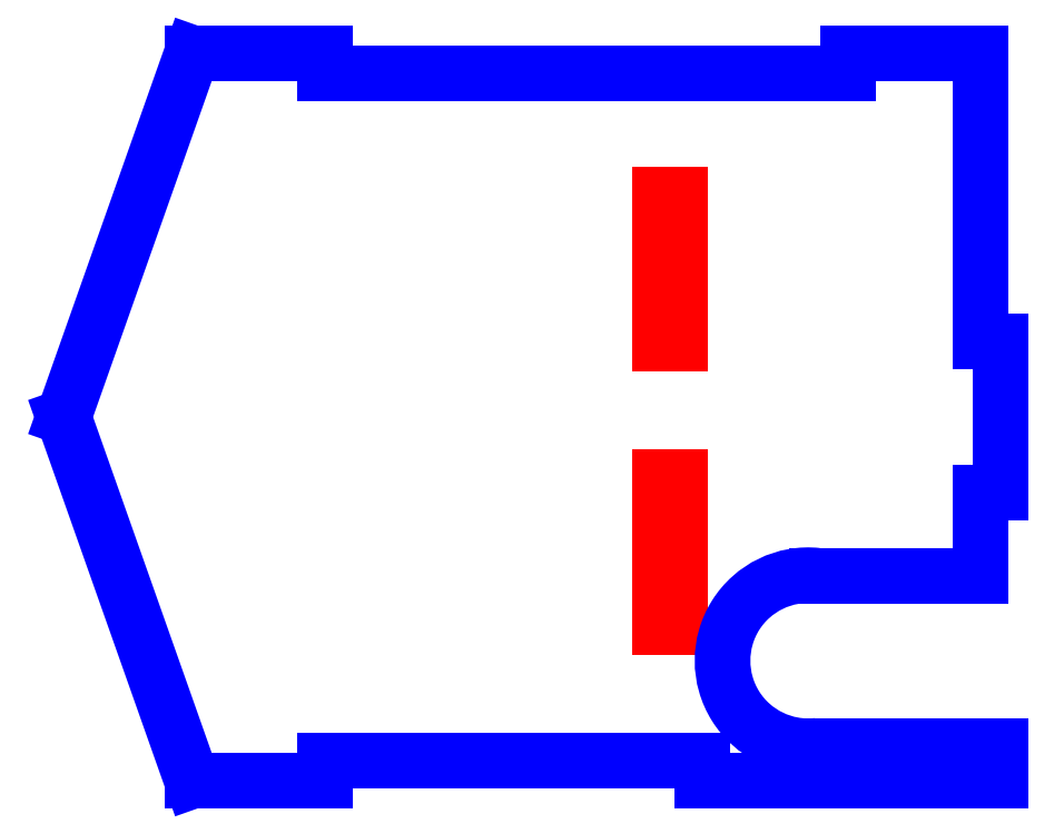
<metadata>
{"format":"dxf","ext":"dxf","renderer":"ezdxf+matplotlib","layout":"modelspace","background":"white","min_lineweight":24,"dpi":150}
</metadata>
<code>
0
SECTION
2
ENTITIES
0
LINE
8
CUTOUTS
10
6.784
20
11.83
30
0
11
7.834
21
11.83
31
0
0
LINE
8
CUTOUTS
10
7.834
20
11.83
30
0
11
7.834
21
3.884
31
0
0
LINE
8
CUTOUTS
10
7.834
20
3.884
30
0
11
6.784
21
3.884
31
0
0
LINE
8
CUTOUTS
10
6.784
20
3.884
30
0
11
6.784
21
11.83
31
0
0
LINE
8
CUTOUTS
10
6.784
20
-11.14
30
0
11
6.784
21
-3.166
31
0
0
LINE
8
CUTOUTS
10
6.784
20
-3.166
30
0
11
7.834
21
-3.166
31
0
0
LINE
8
CUTOUTS
10
7.834
20
-3.166
30
0
11
7.834
21
-11.14
31
0
0
LINE
8
CUTOUTS
10
7.834
20
-11.14
30
0
11
6.784
21
-11.14
31
0
0
ARC
8
PERIMETER
10
14.65
20
-12.95
30
0
40
4.546
210
0
220
-0
230
1
50
83.87
51
276.1
0
LINE
8
PERIMETER
10
15.13
20
-8.434
30
0
11
23.79
21
-8.434
31
0
0
LINE
8
PERIMETER
10
23.79
20
-8.434
30
0
11
23.79
21
-4.025
31
0
0
LINE
8
PERIMETER
10
23.79
20
-4.025
30
0
11
24.89
21
-4.025
31
0
0
LINE
8
PERIMETER
10
24.89
20
-4.025
30
0
11
24.89
21
4.025
31
0
0
LINE
8
PERIMETER
10
24.89
20
4.025
30
0
11
23.79
21
4.025
31
0
0
LINE
8
PERIMETER
10
23.79
20
4.025
30
0
11
23.79
21
19.34
31
0
0
LINE
8
PERIMETER
10
23.79
20
19.34
30
0
11
16.74
21
19.34
31
0
0
LINE
8
PERIMETER
10
16.74
20
19.34
30
0
11
16.74
21
18.24
31
0
0
LINE
8
PERIMETER
10
16.74
20
18.24
30
0
11
-11.03
21
18.24
31
0
0
LINE
8
PERIMETER
10
-11.03
20
18.24
30
0
11
-11.03
21
19.34
31
0
0
LINE
8
PERIMETER
10
-11.03
20
19.34
30
0
11
-18.07
21
19.34
31
0
0
LINE
8
PERIMETER
10
-18.07
20
19.34
30
0
11
-24.89
21
8.882e-15
31
0
0
LINE
8
PERIMETER
10
-24.89
20
8.882e-15
30
0
11
-18.07
21
-19.34
31
0
0
LINE
8
PERIMETER
10
-18.07
20
-19.34
30
0
11
-11.03
21
-19.34
31
0
0
LINE
8
PERIMETER
10
-11.03
20
-19.34
30
0
11
-11.03
21
-18.24
31
0
0
LINE
8
PERIMETER
10
-11.03
20
-18.24
30
0
11
9.049
21
-18.24
31
0
0
LINE
8
PERIMETER
10
9.049
20
-18.24
30
0
11
9.049
21
-19.34
31
0
0
LINE
8
PERIMETER
10
9.049
20
-19.34
30
0
11
24.89
21
-19.34
31
0
0
LINE
8
PERIMETER
10
24.89
20
-19.34
30
0
11
24.89
21
-17.48
31
0
0
LINE
8
PERIMETER
10
24.89
20
-17.48
30
0
11
15.13
21
-17.48
31
0
0
ENDSEC
0
EOF

</code>
